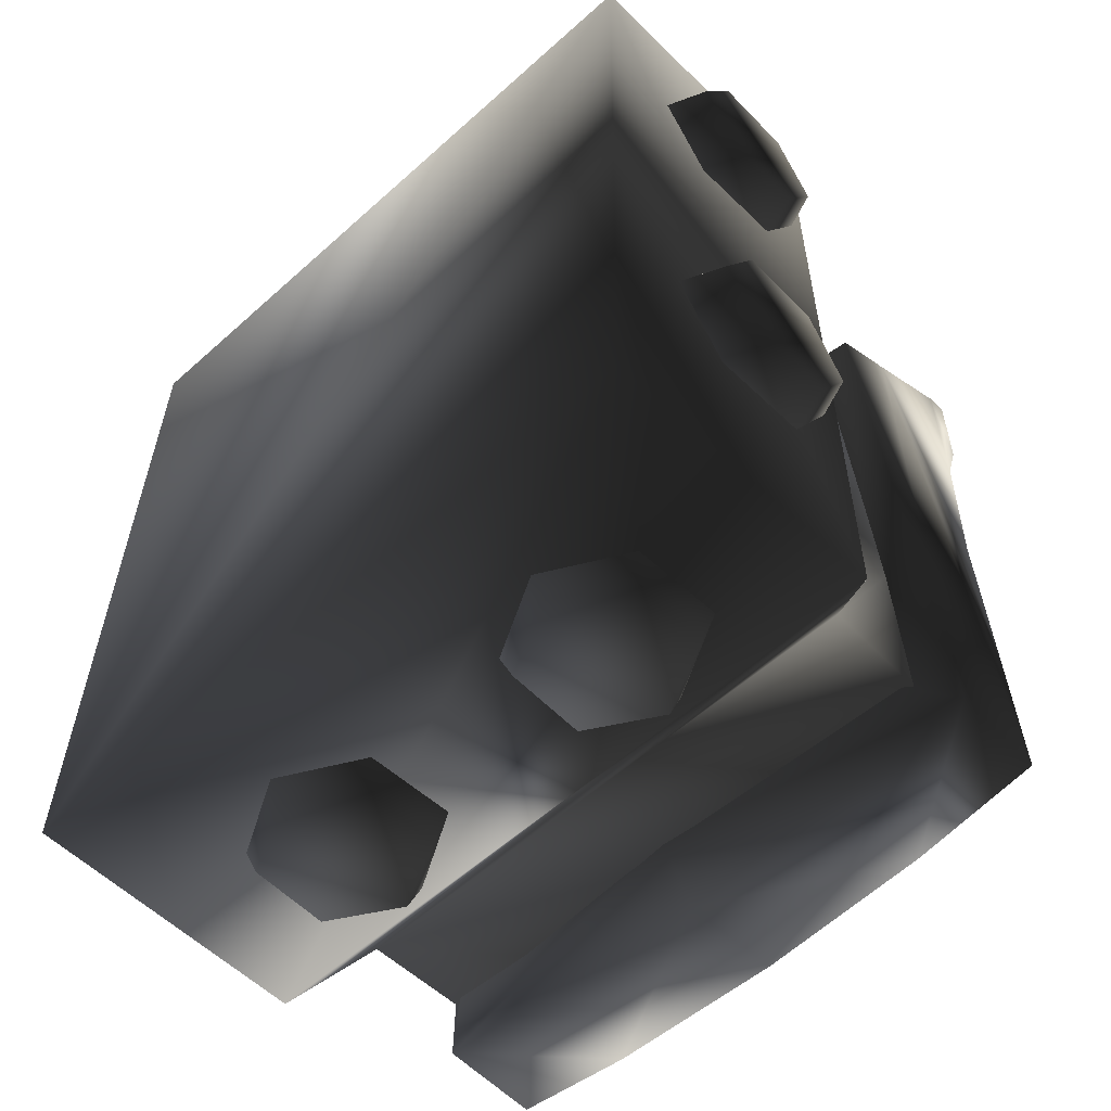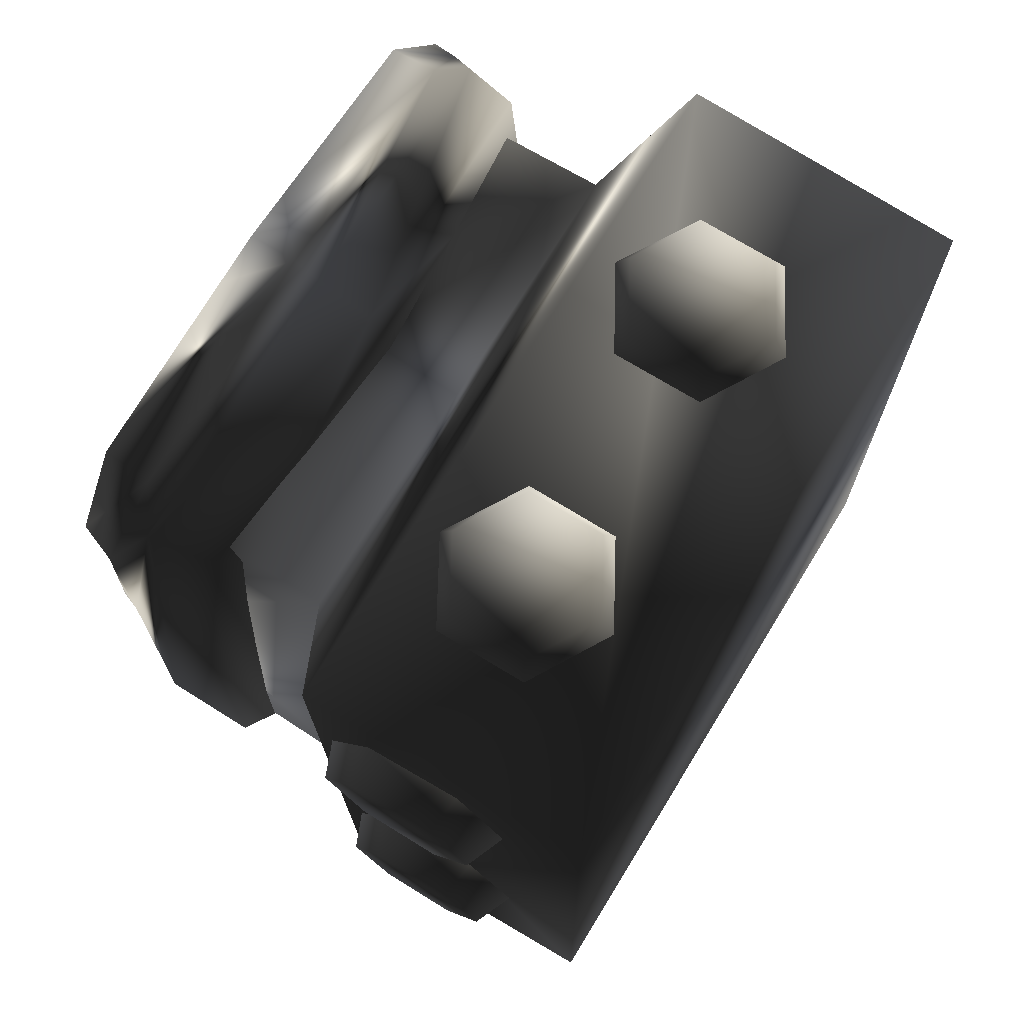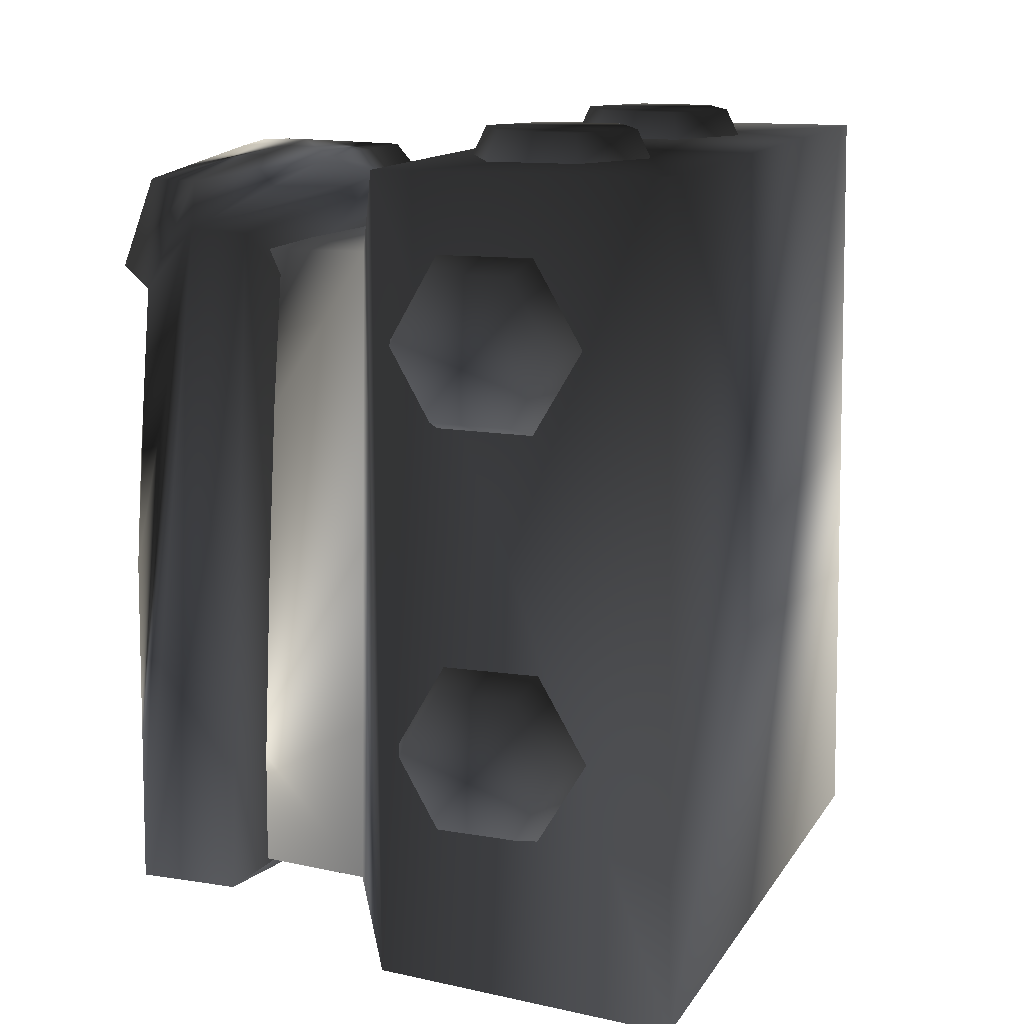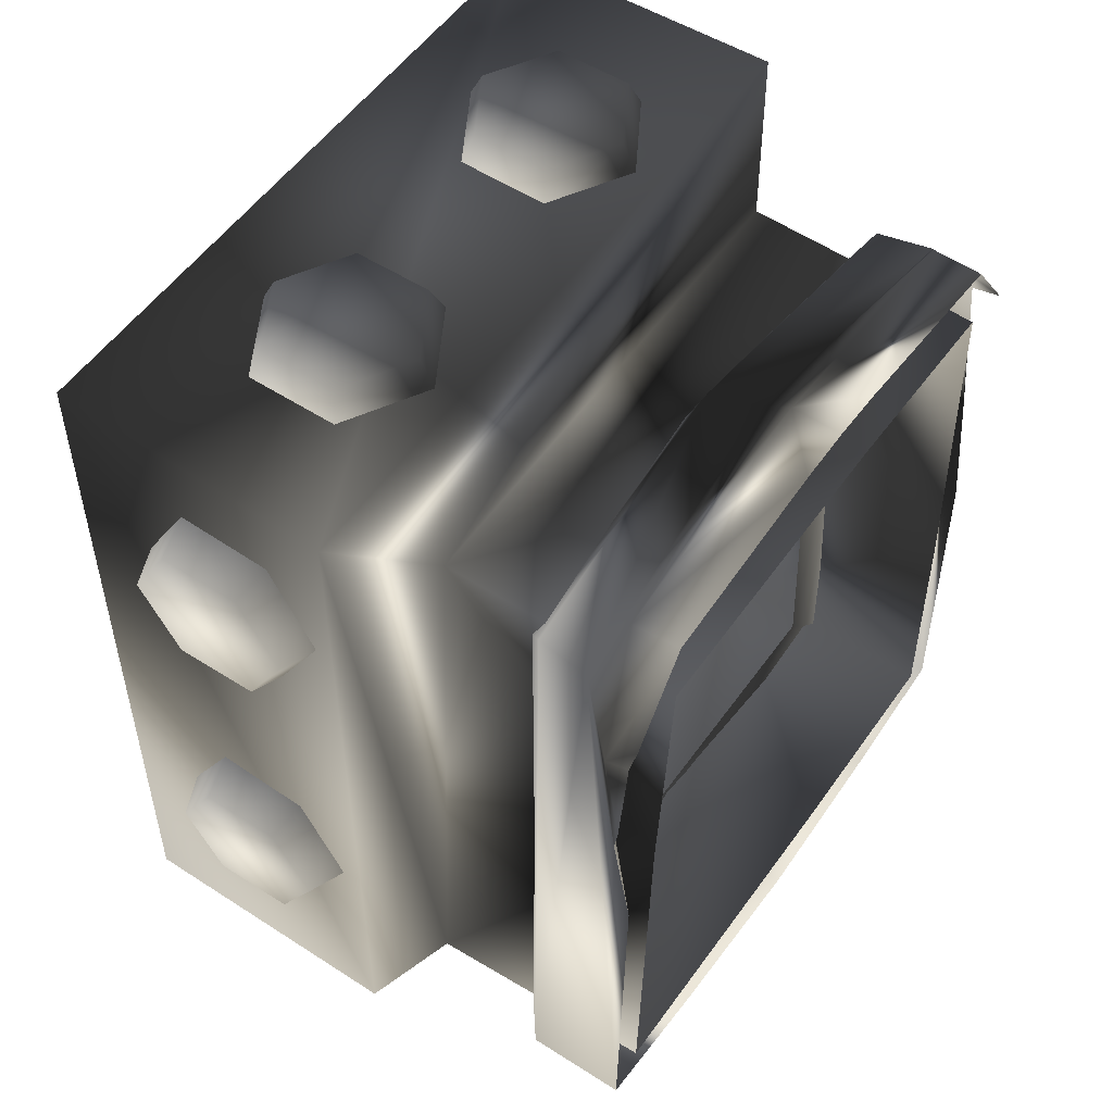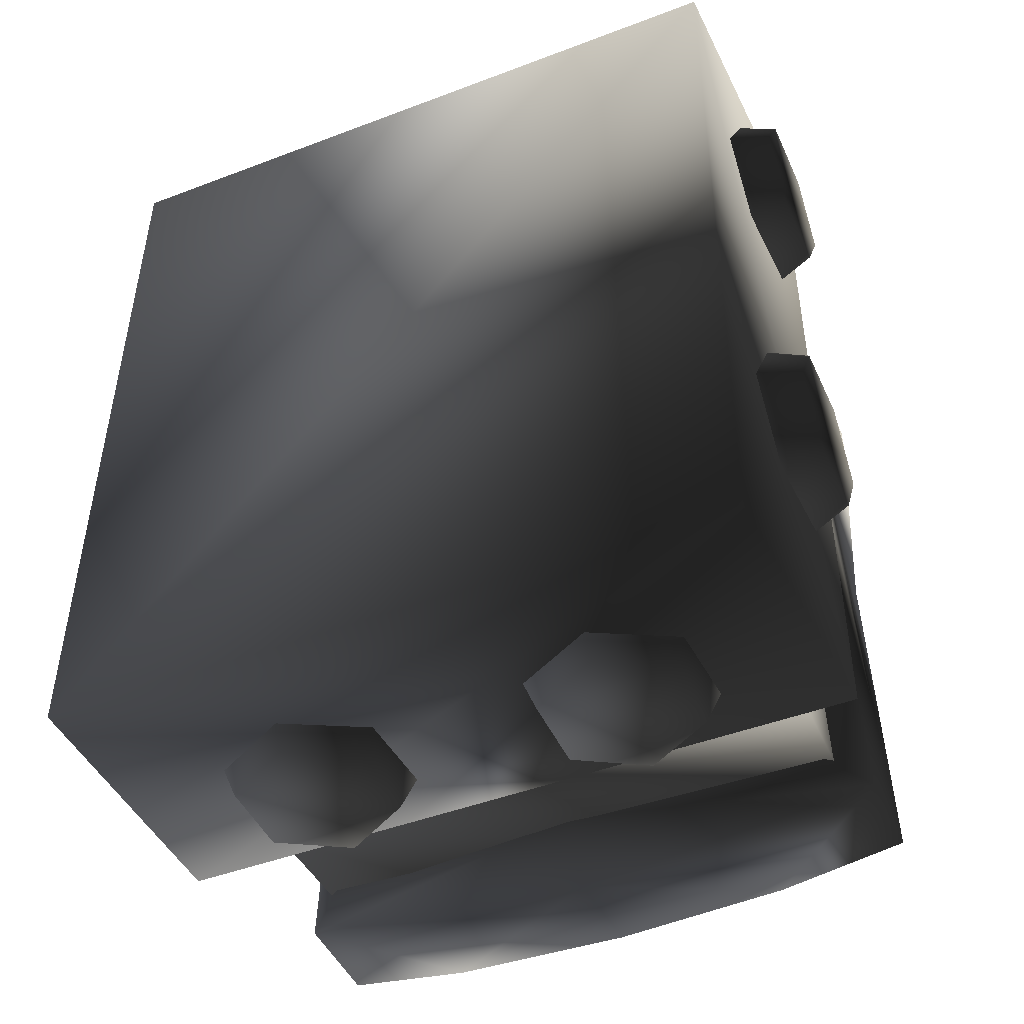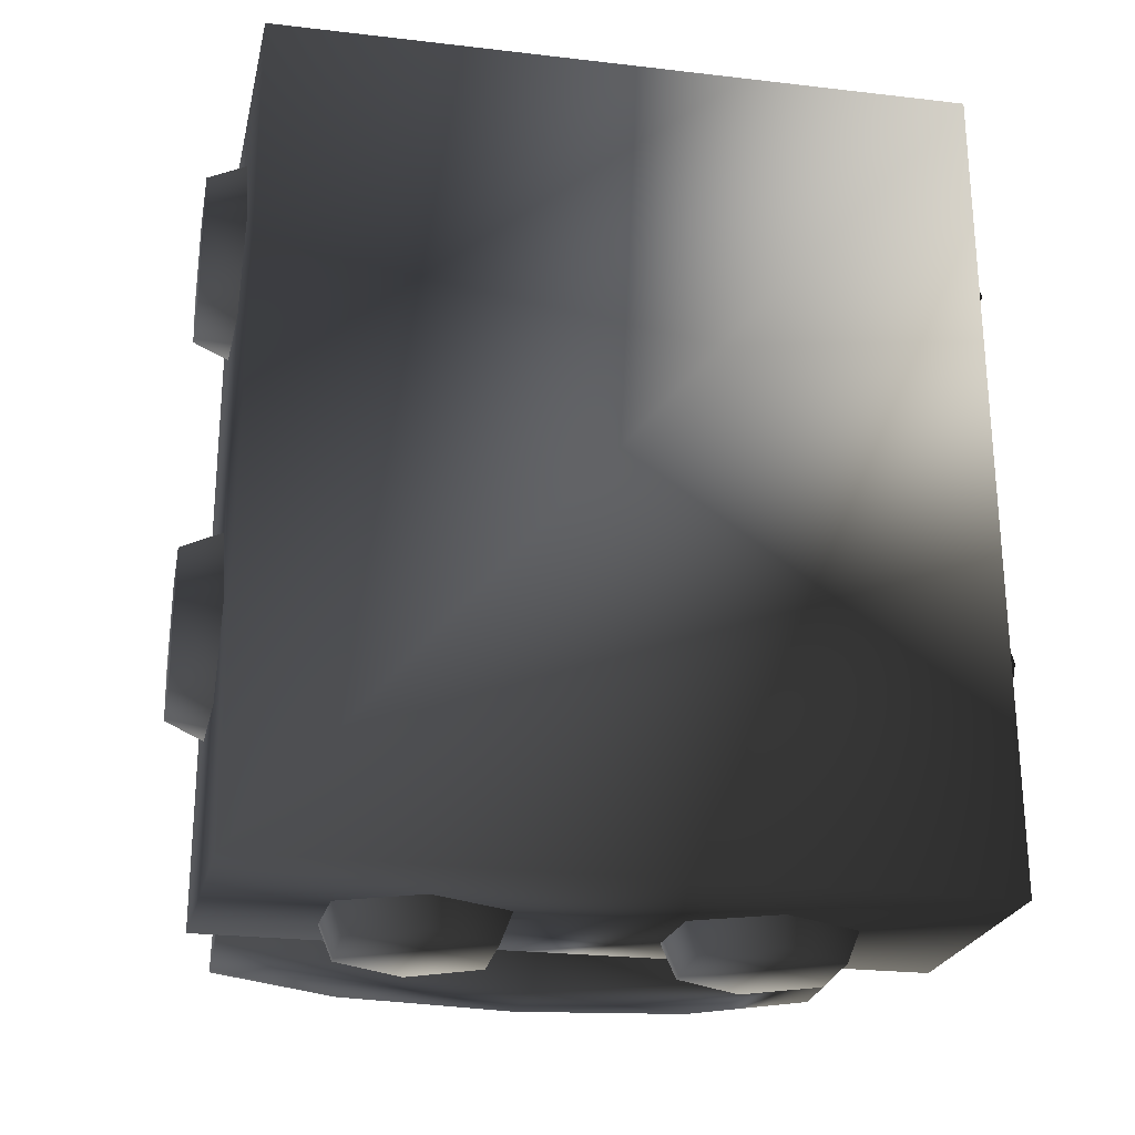
<metadata>
{"format":"obj","ext":"obj","renderer":"f3d","projection":"perspective","resolution":1024,"background":"white","views":[{"elev":-56.5,"azim":-46.8,"up":"+Y"},{"elev":72.9,"azim":-148.4,"up":"+Y"},{"elev":13.7,"azim":-158.9,"up":"+Y"},{"elev":53.7,"azim":34.3,"up":"+Y"},{"elev":-46.0,"azim":-66.4,"up":"+Y"},{"elev":-24.7,"azim":-100.9,"up":"+Y"}]}
</metadata>
<code>
o hammer_GEO
v 0.003432 0.9822 -0.2223
v -0.009328 1.052 -0.1755
v -0.02111 1.023 -0.2023
v -0.0474 0.5489 -0.2214
v -0.05883 1.02 -0.1961
v -0.03053 1.056 -0.001404
v -0.05239 0.5229 -0.001405
v -0.07576 0.5689 -0.1849
v -0.08179 0.9803 -0.1723
v -0.0874 0.9986 -0.001404
v 0.005398 0.9824 0.2201
v -0.009328 1.052 0.1727
v -0.01059 1.068 -0.001405
v -0.02111 1.023 0.1995
v -0.0474 0.5489 0.2186
v -0.05883 1.02 0.1933
v -0.07765 0.5667 -0.001404
v -0.07576 0.5689 0.1821
v -0.08179 0.9803 0.1695
v -0.06805 1.043 -0.001404
v -0.3123 0.6852 -0.2702
v -0.3302 0.6852 -0.228
v -0.2847 0.733 -0.2702
v -0.2936 0.7486 -0.228
v -0.2294 0.733 -0.2702
v -0.2205 0.7486 -0.228
v -0.2018 0.6852 -0.2702
v -0.1839 0.6852 -0.228
v -0.2294 0.6374 -0.2702
v -0.2205 0.6219 -0.228
v -0.2847 0.6374 -0.2702
v -0.2936 0.6219 -0.228
v -0.3089 0.9619 -0.2687
v -0.3267 0.9618 -0.2247
v -0.2812 1.01 -0.2687
v -0.2901 1.025 -0.2246
v -0.2257 1.01 -0.2687
v -0.2168 1.025 -0.2246
v -0.198 0.9619 -0.2687
v -0.1802 0.9618 -0.2247
v -0.2257 0.9139 -0.2687
v -0.2168 0.8984 -0.2247
v -0.2812 0.9139 -0.2687
v -0.2901 0.8984 -0.2247
v -0.3078 0.4891 -0.1102
v -0.3257 0.5313 -0.1102
v -0.2802 0.4891 -0.1581
v -0.2892 0.5313 -0.1736
v -0.225 0.4891 -0.1581
v -0.216 0.5313 -0.1736
v -0.1974 0.4891 -0.1102
v -0.1794 0.5313 -0.1102
v -0.225 0.4891 -0.06243
v -0.216 0.5313 -0.04688
v -0.2802 0.4891 -0.06243
v -0.2892 0.5313 -0.04688
v -0.3117 1.091 -0.1104
v -0.3265 1.062 -0.1104
v -0.2844 1.091 -0.06302
v -0.2918 1.062 -0.05023
v -0.2297 1.091 -0.06302
v -0.2223 1.062 -0.05023
v -0.2024 1.091 -0.1104
v -0.1876 1.062 -0.1104
v -0.2297 1.091 -0.1577
v -0.2223 1.062 -0.1705
v -0.2844 1.091 -0.1577
v -0.2918 1.062 -0.1705
v -0.2936 0.7486 0.2252
v -0.3302 0.6852 0.2252
v -0.2847 0.733 0.2674
v -0.3123 0.6852 0.2674
v -0.2294 0.733 0.2674
v -0.2205 0.7486 0.2252
v -0.2018 0.6852 0.2674
v -0.1839 0.6852 0.2252
v -0.2294 0.6374 0.2674
v -0.2205 0.6219 0.2252
v -0.2847 0.6374 0.2674
v -0.2936 0.6219 0.2252
v -0.2901 1.025 0.2218
v -0.3267 0.9618 0.2219
v -0.2812 1.01 0.2659
v -0.3089 0.9619 0.2659
v -0.2257 1.01 0.2659
v -0.2168 1.025 0.2218
v -0.198 0.9619 0.2659
v -0.1802 0.9618 0.2219
v -0.2257 0.9139 0.2659
v -0.2168 0.8984 0.2219
v -0.2812 0.9139 0.2659
v -0.2901 0.8984 0.2219
v -0.2892 0.5313 0.1708
v -0.3257 0.5313 0.1074
v -0.2802 0.4891 0.1553
v -0.3078 0.4891 0.1074
v -0.225 0.4891 0.1553
v -0.216 0.5313 0.1708
v -0.1974 0.4891 0.1074
v -0.1794 0.5313 0.1074
v -0.225 0.4891 0.05962
v -0.216 0.5313 0.04407
v -0.2802 0.4891 0.05962
v -0.2892 0.5313 0.04407
v -0.2918 1.062 0.04743
v -0.3265 1.062 0.1076
v -0.2844 1.091 0.06021
v -0.3117 1.091 0.1076
v -0.2297 1.091 0.06021
v -0.2223 1.062 0.04742
v -0.2024 1.091 0.1076
v -0.1876 1.062 0.1076
v -0.2297 1.091 0.1549
v -0.2223 1.062 0.1677
v -0.2844 1.091 0.1549
v -0.2918 1.062 0.1677
v -0.3845 0.5028 -0.24
v -0.1764 0.5162 -0.2459
v -0.3845 0.5028 0.2372
v -0.3749 1.073 0.2374
v -0.1765 0.5161 0.2431
v -0.1392 1.01 0.1748
v -0.3749 1.073 -0.2402
v -0.1761 1.071 0.2425
v -0.176 1.071 -0.2453
v -0.1412 0.5627 -0.2007
v -0.141 0.5623 0.1973
v -0.1393 1.009 -0.178
v 0.02527 0.53 -0.001407
v 0.02149 0.9865 0.2193
v 0.01713 0.9126 0.2213
v 0.02447 0.7827 -0.2148
v 0.0224 0.9951 0.2121
v 0.02541 1.052 -0.1737
v 0.02514 0.5475 -0.2208
v 0.02138 0.7993 0.2113
v 0.01234 0.8869 0.2177
v 0.02188 0.5475 0.218
v 0.02457 0.5342 -0.1312
v 0.02282 1.052 0.1711
v 0.02337 1.065 0.03591
v 0.01538 0.863 -0.2203
v 0.02611 0.9961 -0.2139
v 0.02566 0.5682 -0.1971
v 0.02247 0.8394 0.1856
v 0.02397 1.068 -0.00141
v 0.02428 1.01 -0.04044
v 0.02394 1.065 -0.03942
v 0.02277 0.5679 0.1943
v 0.02522 0.7385 -0.1933
v 0.02438 0.5633 -0.04483
v 0.0226 0.5338 0.1248
v 0.02541 1.005 -0.1759
v 0.02284 1.006 0.173
f 146 148 13
f 135 4 3 132
f 3 4 5
f 2 1 3
f 6 2 3
f 13 2 6
f 129 7 139
f 139 7 4 135
f 7 17 4
f 4 17 8
f 4 8 5
f 5 8 9
f 5 9 20
f 6 3 20
f 20 3 5
f 20 9 10
f 130 133 11
f 16 15 14
f 14 11 12
f 14 12 6
f 6 12 13
f 152 7 129
f 15 17 7
f 18 17 15
f 16 18 15
f 19 18 16
f 20 19 16
f 16 14 20
f 20 14 6
f 10 19 20
f 13 141 146
f 12 140 141 13
f 15 7 152 138
f 14 136 137 11
f 14 15 138 136
f 2 134 143 1
f 13 148 134 2
f 11 133 140 12
f 1 142 132 3
f 11 137 131
f 11 131 130
f 21 22 23
f 23 22 24
f 23 24 25
f 25 24 26
f 25 26 27
f 27 23 25
f 27 26 28
f 27 28 29
f 29 28 30
f 29 30 31
f 31 23 27
f 31 27 29
f 31 21 23
f 31 30 32
f 31 32 21
f 21 32 22
f 33 34 35
f 35 34 36
f 35 36 37
f 37 36 38
f 37 38 39
f 39 35 37
f 39 38 40
f 39 40 41
f 41 40 42
f 41 42 43
f 43 35 39
f 43 39 41
f 43 33 35
f 43 42 44
f 43 44 33
f 33 44 34
f 45 46 47
f 47 46 48
f 47 48 49
f 49 48 50
f 49 50 51
f 51 47 49
f 51 50 52
f 51 52 53
f 53 52 54
f 53 54 55
f 55 47 51
f 55 51 53
f 55 45 47
f 55 54 56
f 55 56 45
f 45 56 46
f 57 58 59
f 59 58 60
f 59 60 61
f 61 60 62
f 61 62 63
f 63 59 61
f 63 62 64
f 63 64 65
f 65 64 66
f 65 66 67
f 67 59 63
f 67 63 65
f 67 57 59
f 67 66 68
f 67 68 57
f 57 68 58
f 69 70 71
f 71 70 72
f 73 69 71
f 74 69 73
f 75 74 73
f 71 75 73
f 76 74 75
f 77 76 75
f 78 76 77
f 79 78 77
f 71 79 75
f 75 79 77
f 71 72 79
f 80 78 79
f 70 80 72
f 72 80 79
f 81 82 83
f 83 82 84
f 85 81 83
f 86 81 85
f 87 86 85
f 83 87 85
f 88 86 87
f 89 88 87
f 90 88 89
f 91 90 89
f 83 91 87
f 87 91 89
f 83 84 91
f 92 90 91
f 82 92 84
f 84 92 91
f 93 94 95
f 95 94 96
f 97 93 95
f 98 93 97
f 99 98 97
f 95 99 97
f 100 98 99
f 101 100 99
f 102 100 101
f 103 102 101
f 95 103 99
f 99 103 101
f 95 96 103
f 104 102 103
f 94 104 96
f 96 104 103
f 105 106 107
f 107 106 108
f 109 105 107
f 110 105 109
f 111 110 109
f 107 111 109
f 112 110 111
f 113 112 111
f 114 112 113
f 115 114 113
f 107 115 111
f 111 115 113
f 107 108 115
f 116 114 115
f 106 116 108
f 108 116 115
f 117 118 119
f 119 118 121
f 118 126 121
f 121 126 127
f 119 120 117
f 119 121 120
f 120 121 124
f 121 127 124
f 124 127 122
f 117 120 123
f 120 124 123
f 123 124 125
f 123 125 117
f 117 125 118
f 124 122 125
f 125 122 128
f 125 128 118
f 118 128 126
f 144 151 126
f 144 126 150
f 150 126 128 153
f 153 128 147
f 147 128 122 154
f 154 122 145
f 145 122 127 149
f 126 151 149 127

</code>
